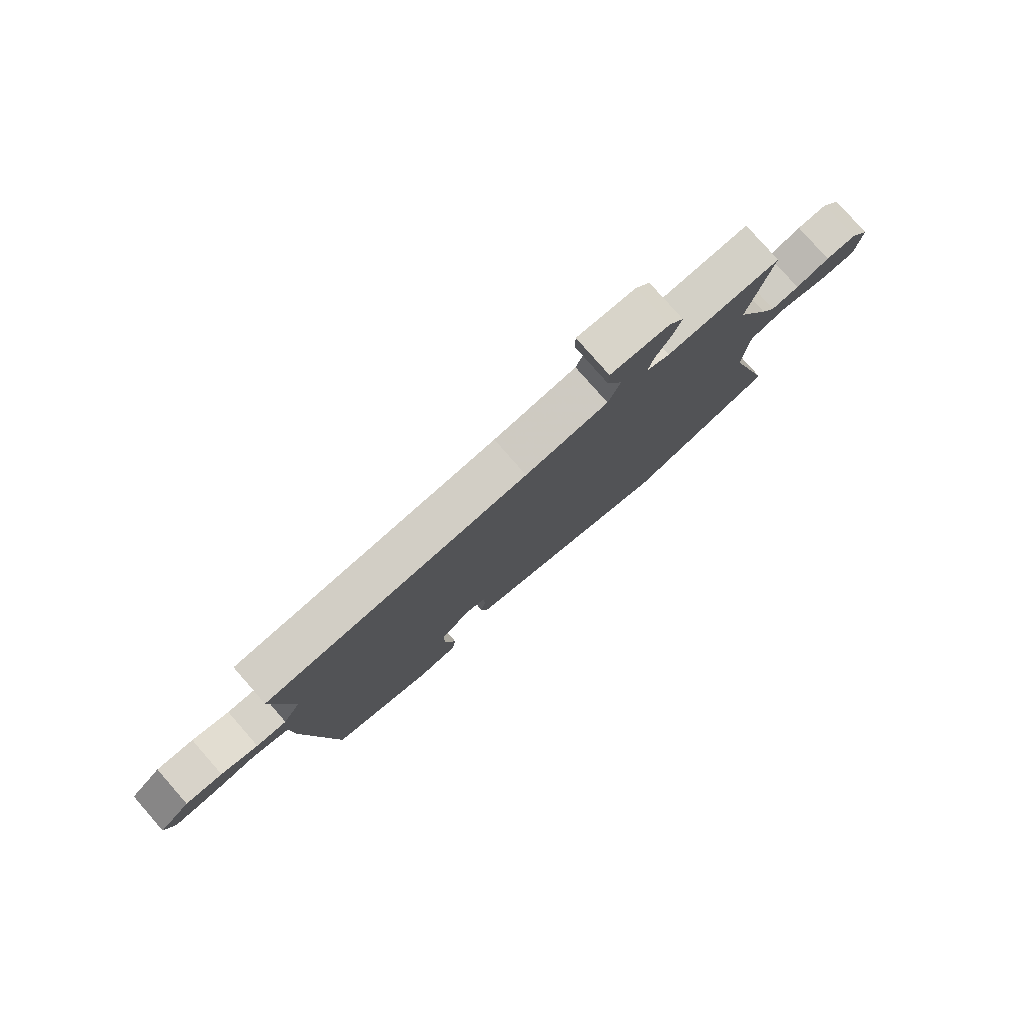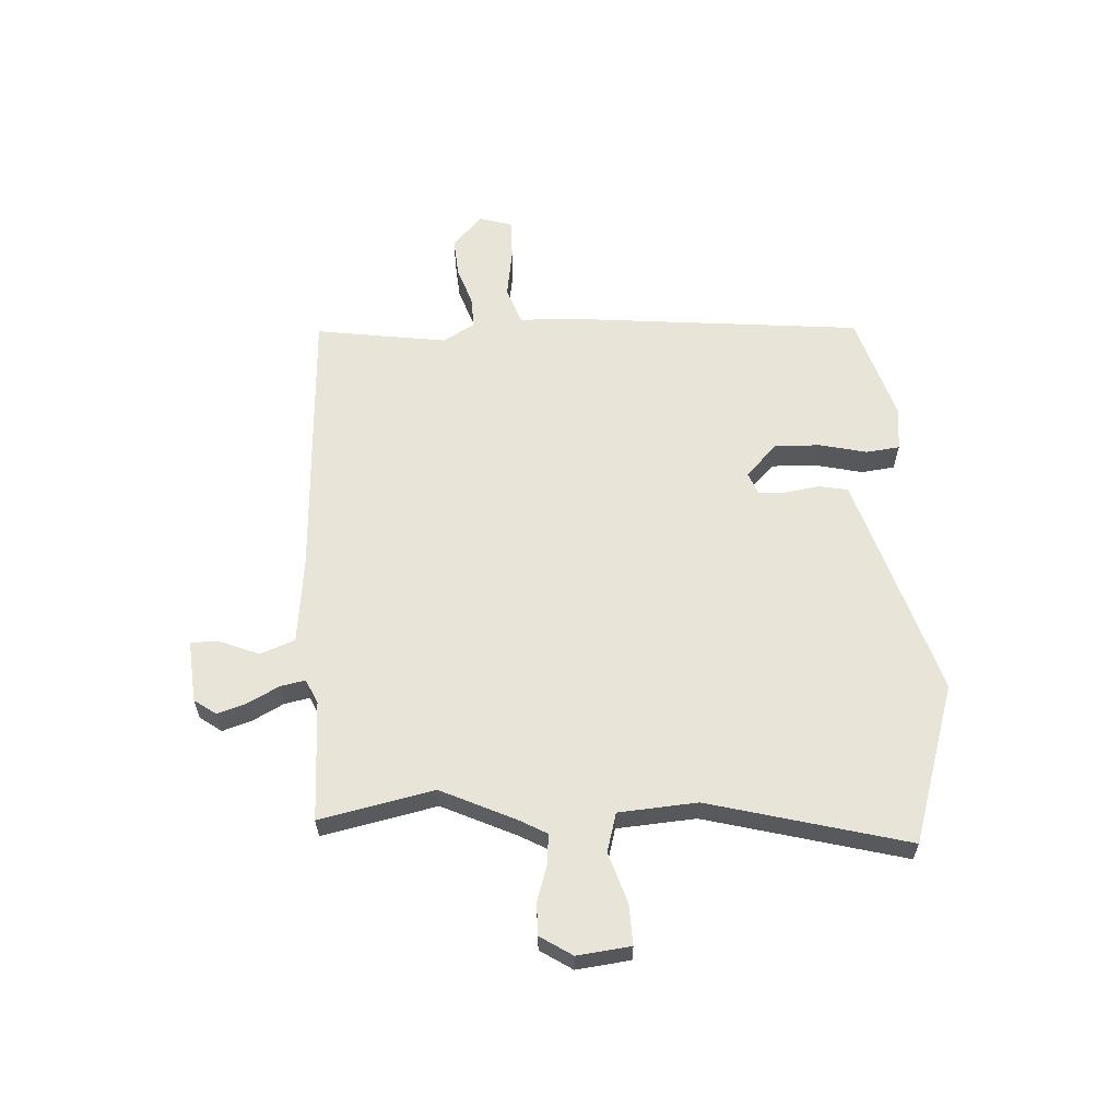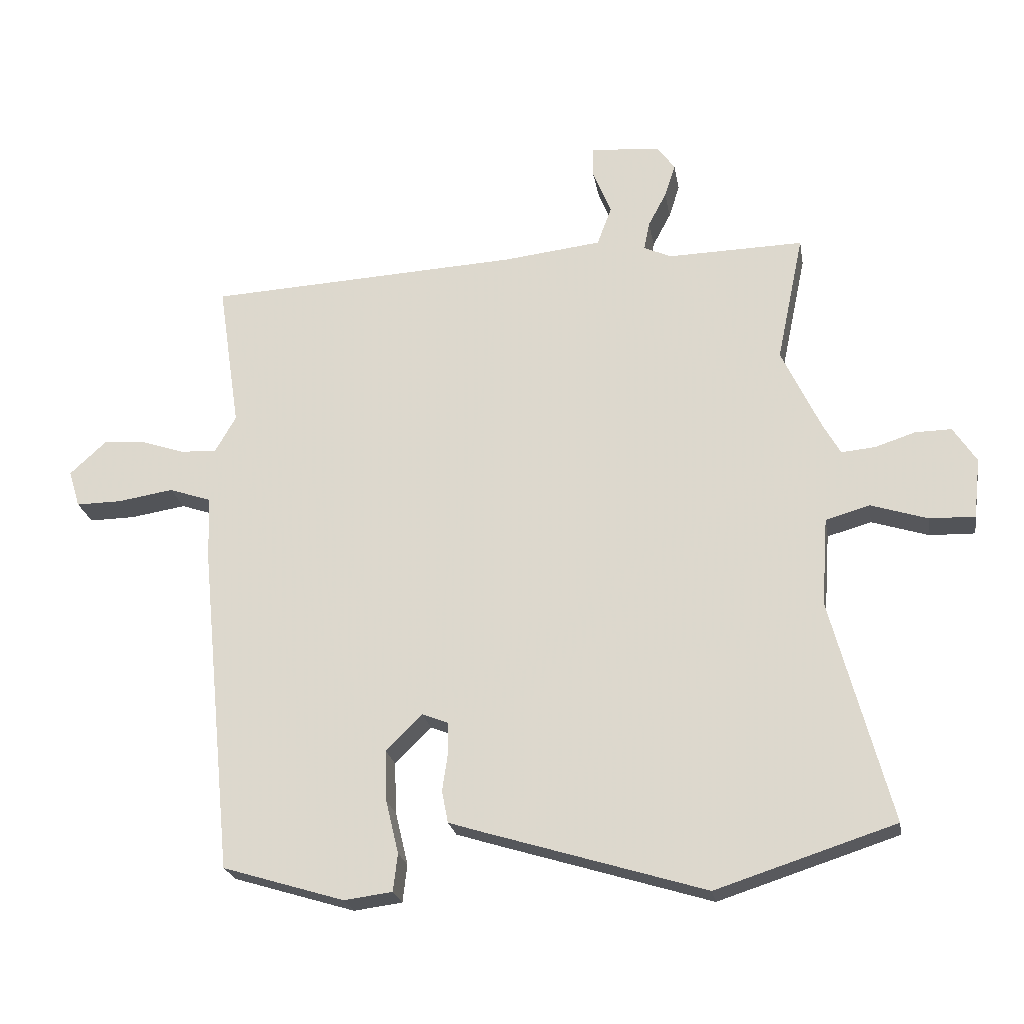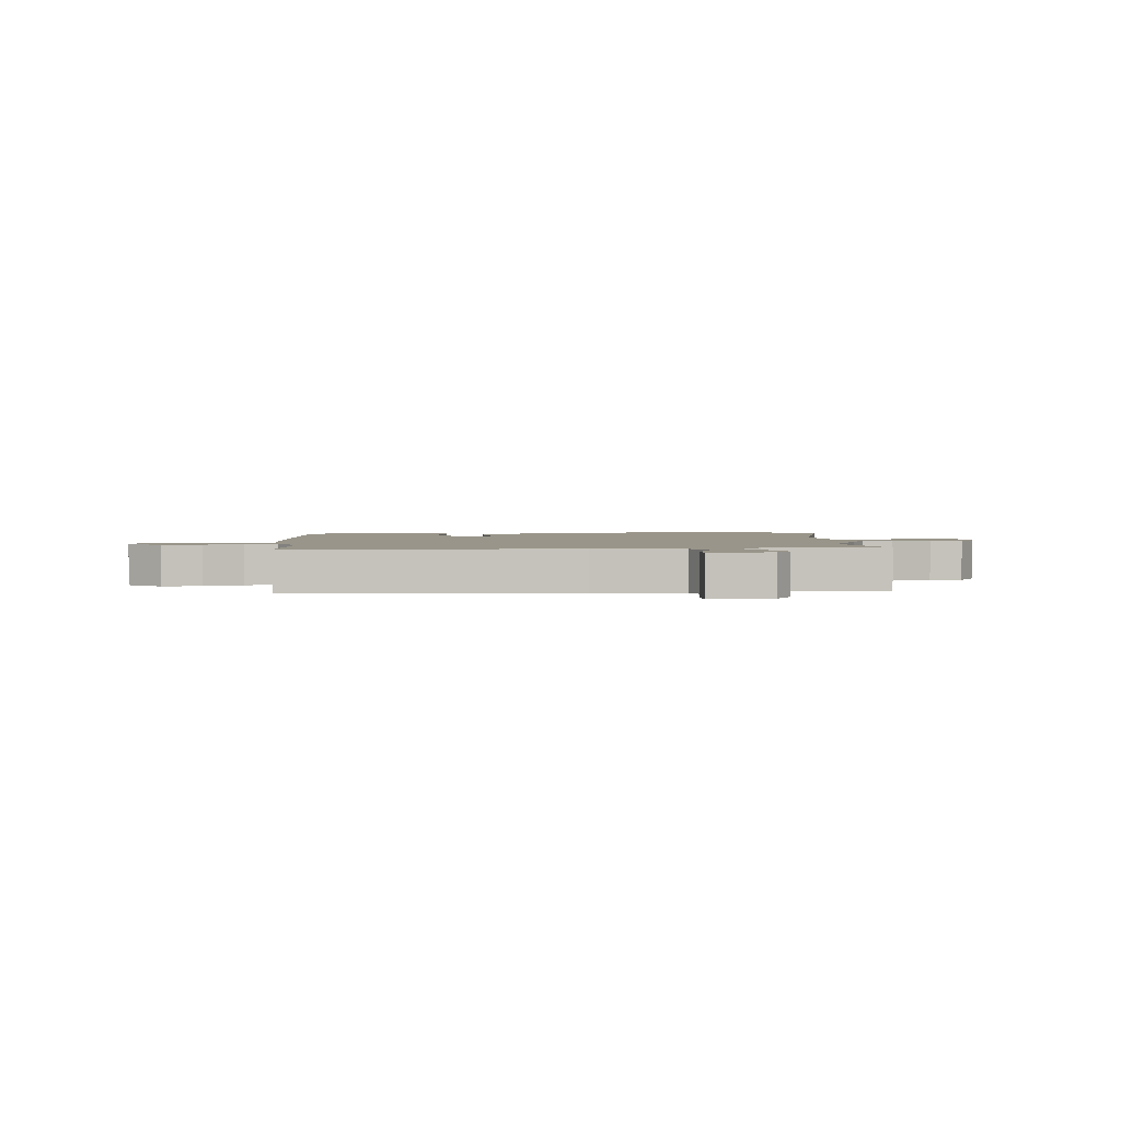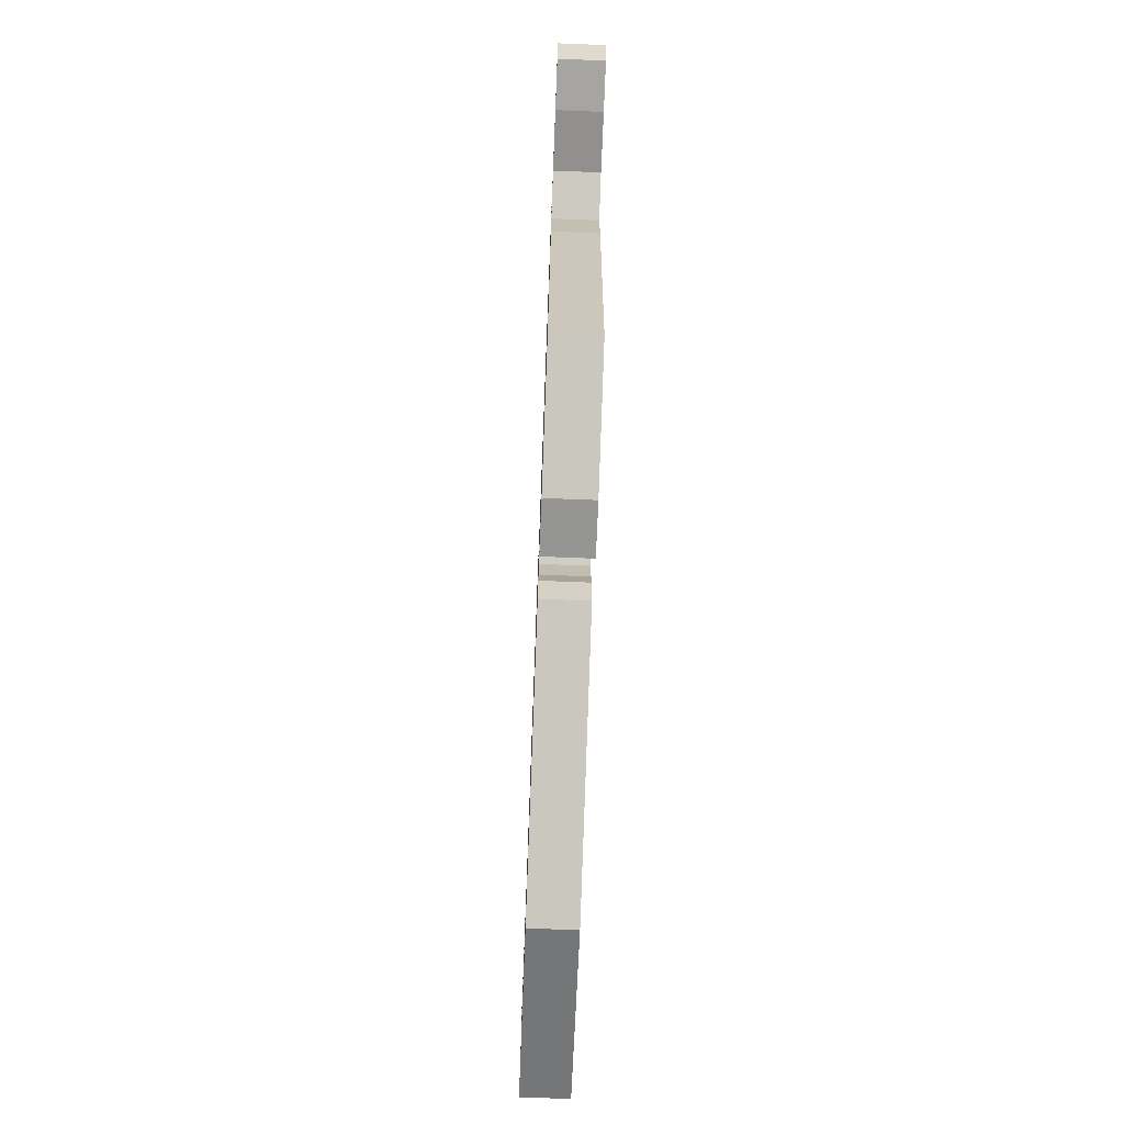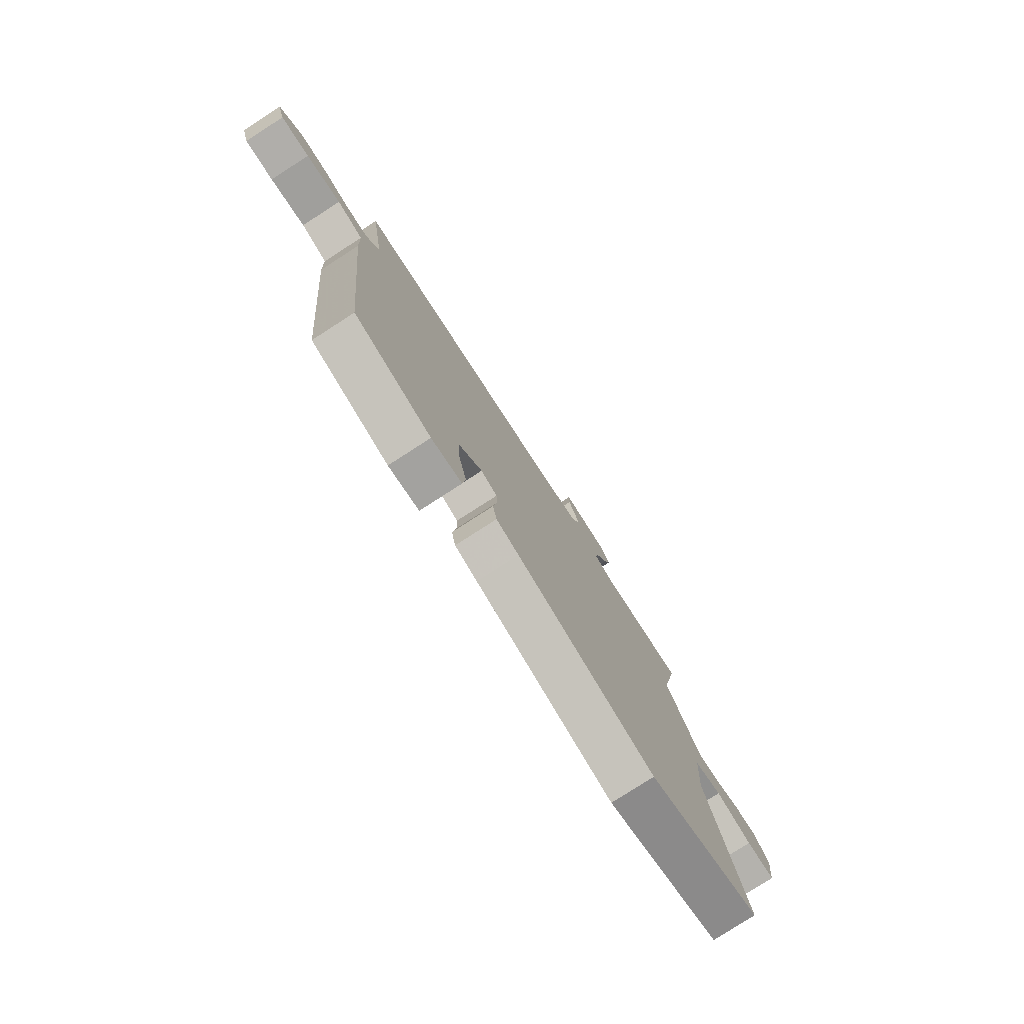
<metadata>
{"format":"obj","ext":"obj","renderer":"f3d","projection":"perspective","resolution":1024,"background":"white","views":[{"elev":79.6,"azim":-41.3,"up":"+Z"},{"elev":60.6,"azim":86.6,"up":"+Y"},{"elev":-23.0,"azim":9.7,"up":"+Z"},{"elev":2.1,"azim":-6.2,"up":"+Y"},{"elev":-74.7,"azim":-92.2,"up":"+Z"},{"elev":-78.4,"azim":-57.2,"up":"+Z"}]}
</metadata>
<code>
v -0.489 0.07 0.523
v 0.01 0.07 0.549
v 0.167 0.07 0.567
v 0.19 0.07 0.629
v 0.161 0.07 0.701
v 0.161 0.07 0.75
v 0.273 0.07 0.741
v 0.301 0.07 0.702
v 0.284 0.07 0.649
v 0.255 0.07 0.594
v 0.246 0.07 0.549
v 0.29 0.07 0.529
v 0.507 0.07 0.534
v 0.464 0.07 0.329
v 0.526 0.07 0.197
v 0.554 0.07 0.147
v 0.608 0.07 0.152
v 0.672 0.07 0.173
v 0.73 0.07 0.174
v 0.767 0.07 0.117
v 0.756 0.07 0.021
v 0.684 0.07 0.023
v 0.593 0.07 0.052
v 0.523 0.07 0.032
v 0.513 0.07 -0.109
v 0.608 0.07 -0.465
v 0.323 0.07 -0.557
v -0.024 0.07 -0.451
v -0.081 0.07 -0.433
v -0.091 0.07 -0.382
v -0.082 0.07 -0.321
v -0.083 0.07 -0.271
v -0.124 0.07 -0.255
v -0.182 0.07 -0.312
v -0.179 0.07 -0.394
v -0.159 0.07 -0.478
v -0.166 0.07 -0.538
v -0.243 0.07 -0.548
v -0.437 0.07 -0.489
v -0.489 0.07 0.035
v -0.493 0.07 0.14
v -0.56 0.07 0.163
v -0.649 0.07 0.149
v -0.722 0.07 0.148
v -0.74 0.07 0.207
v -0.682 0.07 0.26
v -0.613 0.07 0.255
v -0.544 0.07 0.232
v -0.487 0.07 0.23
v -0.454 0.07 0.288
v -0.489 0 0.523
v 0.01 0 0.549
v 0.167 0 0.567
v 0.19 0 0.629
v 0.161 0 0.701
v 0.161 0 0.75
v 0.273 0 0.741
v 0.301 0 0.702
v 0.284 0 0.649
v 0.255 0 0.594
v 0.246 0 0.549
v 0.29 0 0.529
v 0.507 0 0.534
v 0.464 0 0.329
v 0.526 0 0.197
v 0.554 0 0.147
v 0.608 0 0.152
v 0.672 0 0.173
v 0.73 0 0.174
v 0.767 0 0.117
v 0.756 0 0.021
v 0.684 0 0.023
v 0.593 0 0.052
v 0.523 0 0.032
v 0.513 0 -0.109
v 0.608 0 -0.465
v 0.323 0 -0.557
v -0.024 0 -0.451
v -0.081 0 -0.433
v -0.091 0 -0.382
v -0.082 0 -0.321
v -0.083 0 -0.271
v -0.124 0 -0.255
v -0.182 0 -0.312
v -0.179 0 -0.394
v -0.159 0 -0.478
v -0.166 0 -0.538
v -0.243 0 -0.548
v -0.437 0 -0.489
v -0.489 0 0.035
v -0.493 0 0.14
v -0.56 0 0.163
v -0.649 0 0.149
v -0.722 0 0.148
v -0.74 0 0.207
v -0.682 0 0.26
v -0.613 0 0.255
v -0.544 0 0.232
v -0.487 0 0.23
v -0.454 0 0.288
f 45 46 47 48
f 45 48 49
f 42 43 44 45
f 42 45 49
f 41 42 49
f 40 41 49 50
f 38 39 40 50
f 35 36 37 38
f 34 35 38 50
f 28 29 30 31
f 28 31 32
f 25 26 27 28
f 24 25 28 32
f 20 21 22 23
f 20 23 24
f 17 18 19 20
f 16 17 20 24
f 15 16 24 32
f 12 13 14
f 11 12 14 15
f 7 8 9 10
f 7 10 11
f 4 5 6 7
f 3 4 7 11
f 2 3 11 15
f 33 34 50 1
f 15 32 33
f 1 2 15 33
f 98 97 96 95
f 99 98 95
f 95 94 93 92
f 99 95 92
f 99 92 91
f 100 99 91 90
f 100 90 89 88
f 88 87 86 85
f 100 88 85 84
f 81 80 79 78
f 82 81 78
f 78 77 76 75
f 82 78 75 74
f 73 72 71 70
f 74 73 70
f 70 69 68 67
f 74 70 67 66
f 82 74 66 65
f 64 63 62
f 65 64 62 61
f 60 59 58 57
f 61 60 57
f 57 56 55 54
f 61 57 54 53
f 65 61 53 52
f 51 100 84 83
f 83 82 65
f 83 65 52 51
f 1 51 52 2
f 2 52 53 3
f 3 53 54 4
f 4 54 55 5
f 5 55 56 6
f 6 56 57 7
f 7 57 58 8
f 8 58 59 9
f 9 59 60 10
f 10 60 61 11
f 11 61 62 12
f 12 62 63 13
f 13 63 64 14
f 14 64 65 15
f 15 65 66 16
f 16 66 67 17
f 17 67 68 18
f 18 68 69 19
f 19 69 70 20
f 20 70 71 21
f 21 71 72 22
f 22 72 73 23
f 23 73 74 24
f 24 74 75 25
f 25 75 76 26
f 26 76 77 27
f 27 77 78 28
f 28 78 79 29
f 29 79 80 30
f 30 80 81 31
f 31 81 82 32
f 32 82 83 33
f 33 83 84 34
f 34 84 85 35
f 35 85 86 36
f 36 86 87 37
f 37 87 88 38
f 38 88 89 39
f 39 89 90 40
f 40 90 91 41
f 41 91 92 42
f 42 92 93 43
f 43 93 94 44
f 44 94 95 45
f 45 95 96 46
f 46 96 97 47
f 47 97 98 48
f 48 98 99 49
f 49 99 100 50
f 50 100 51 1

</code>
